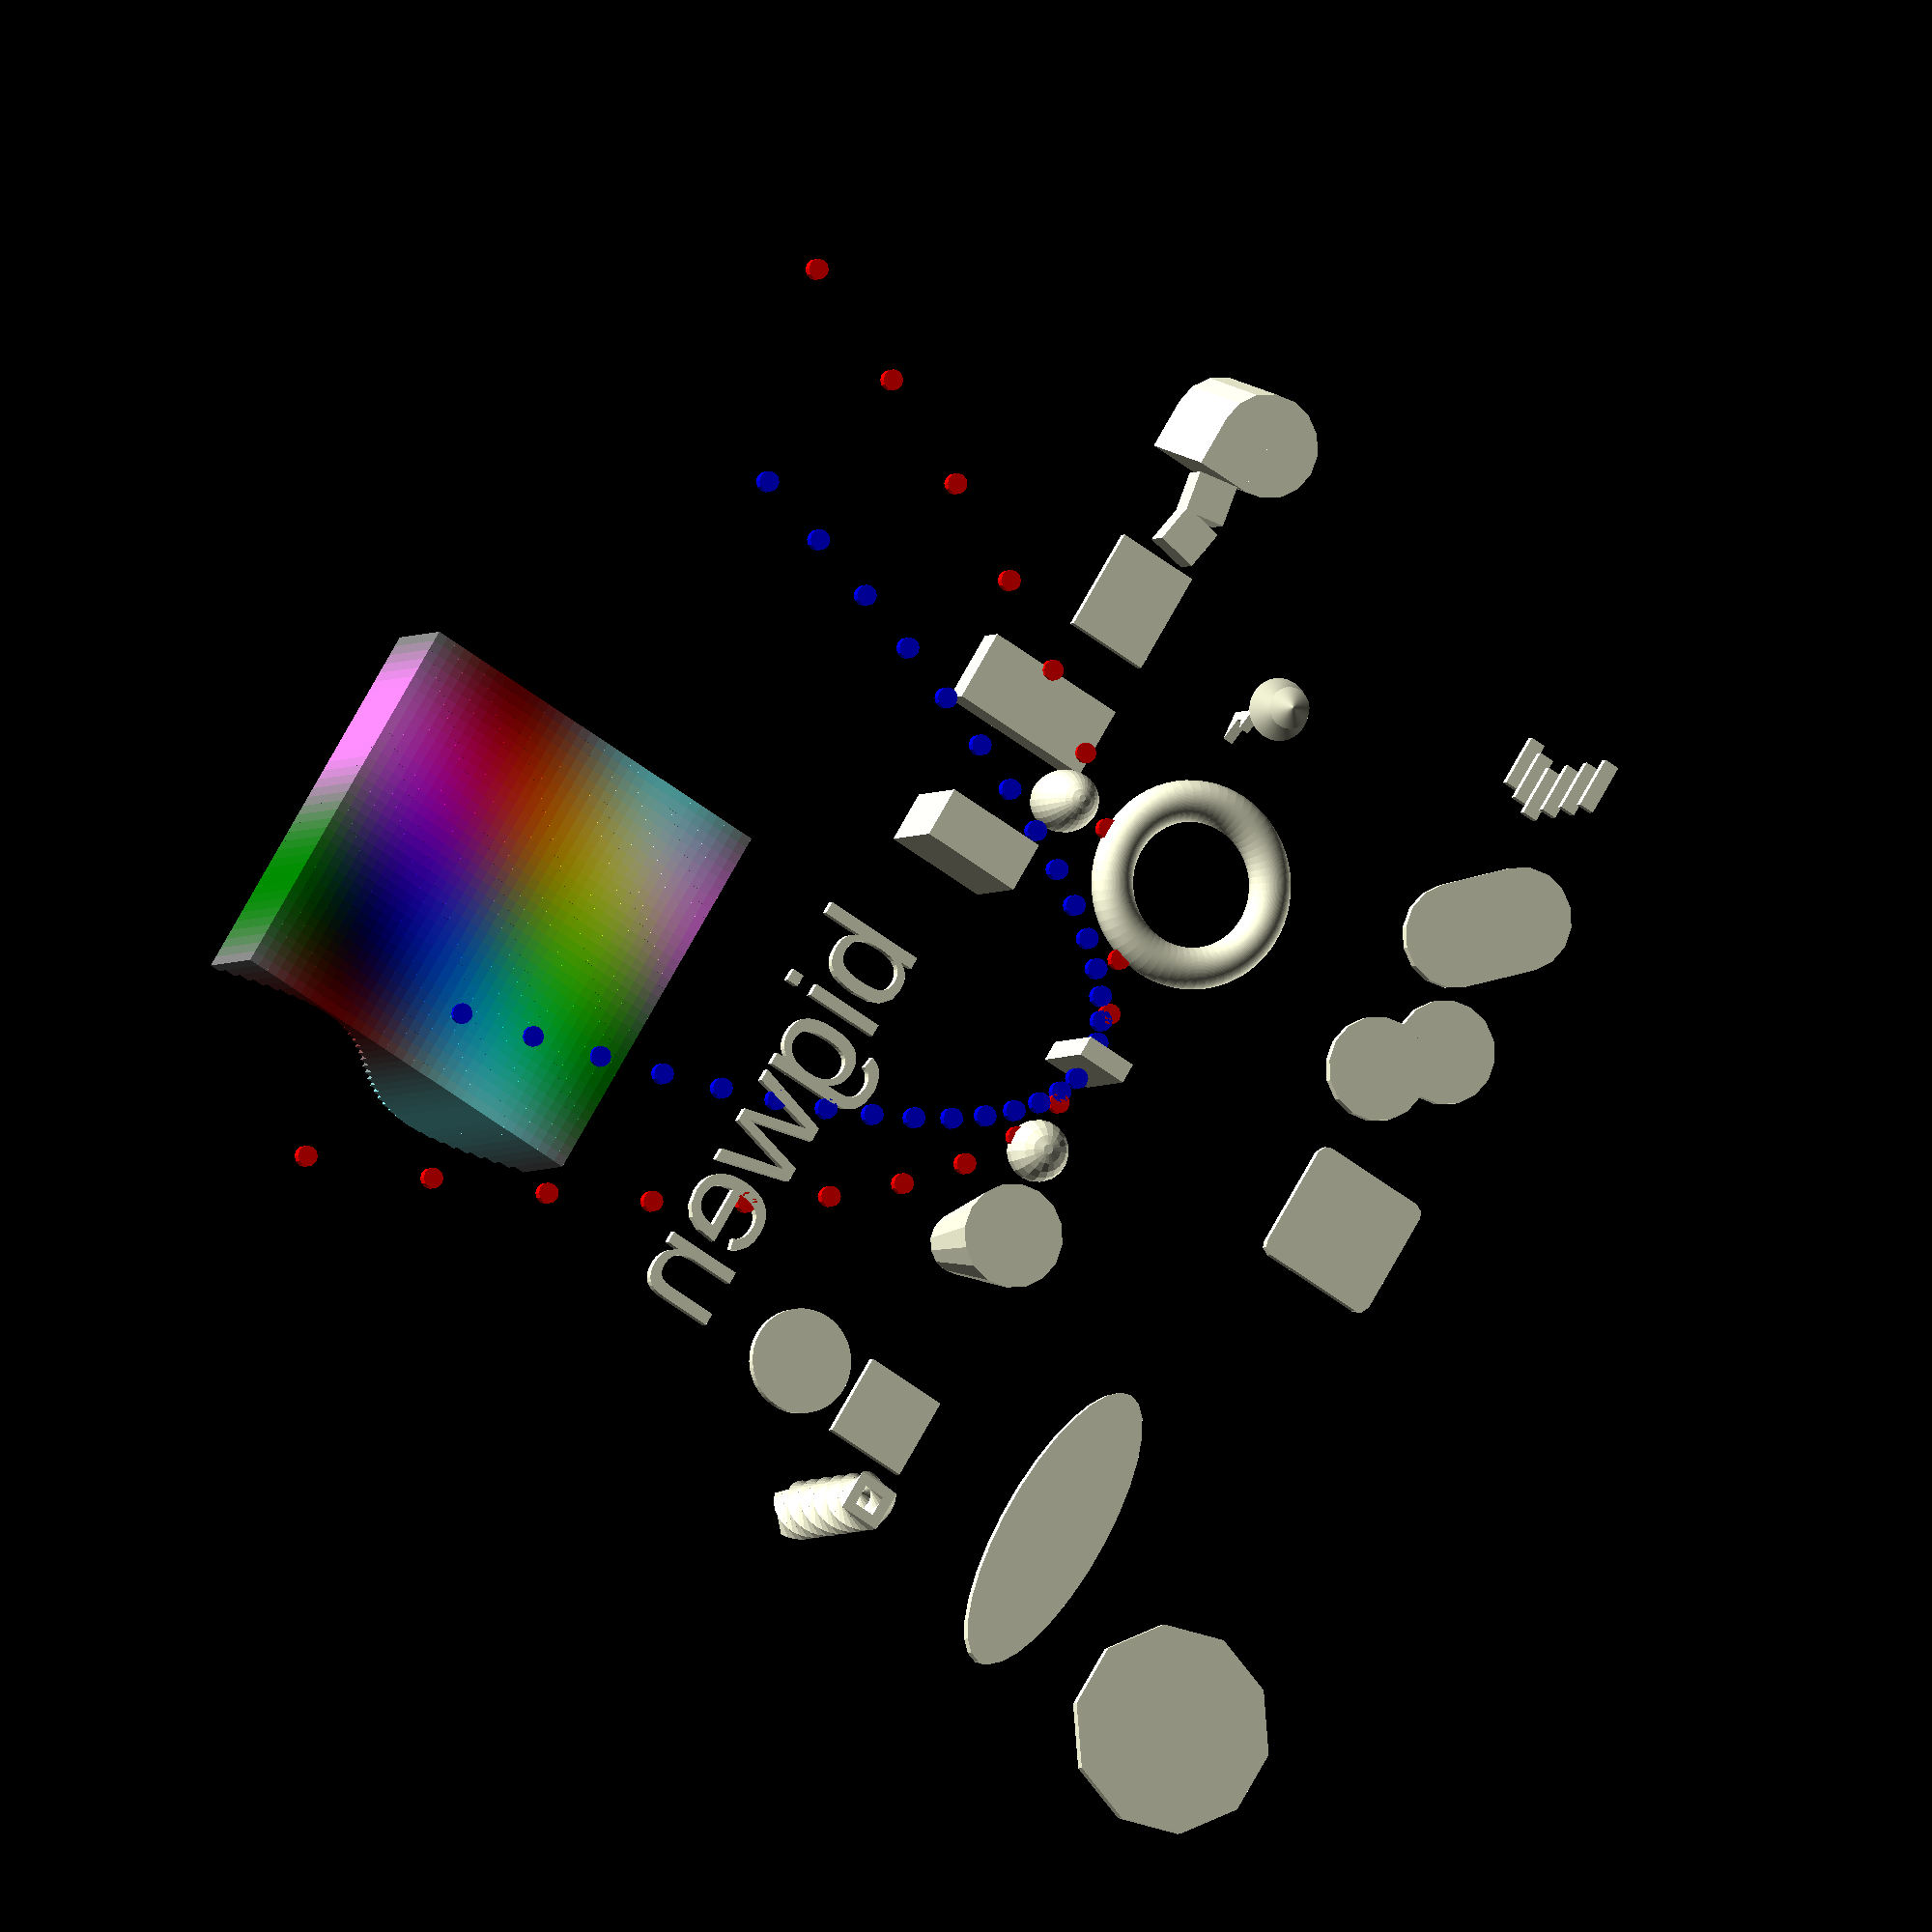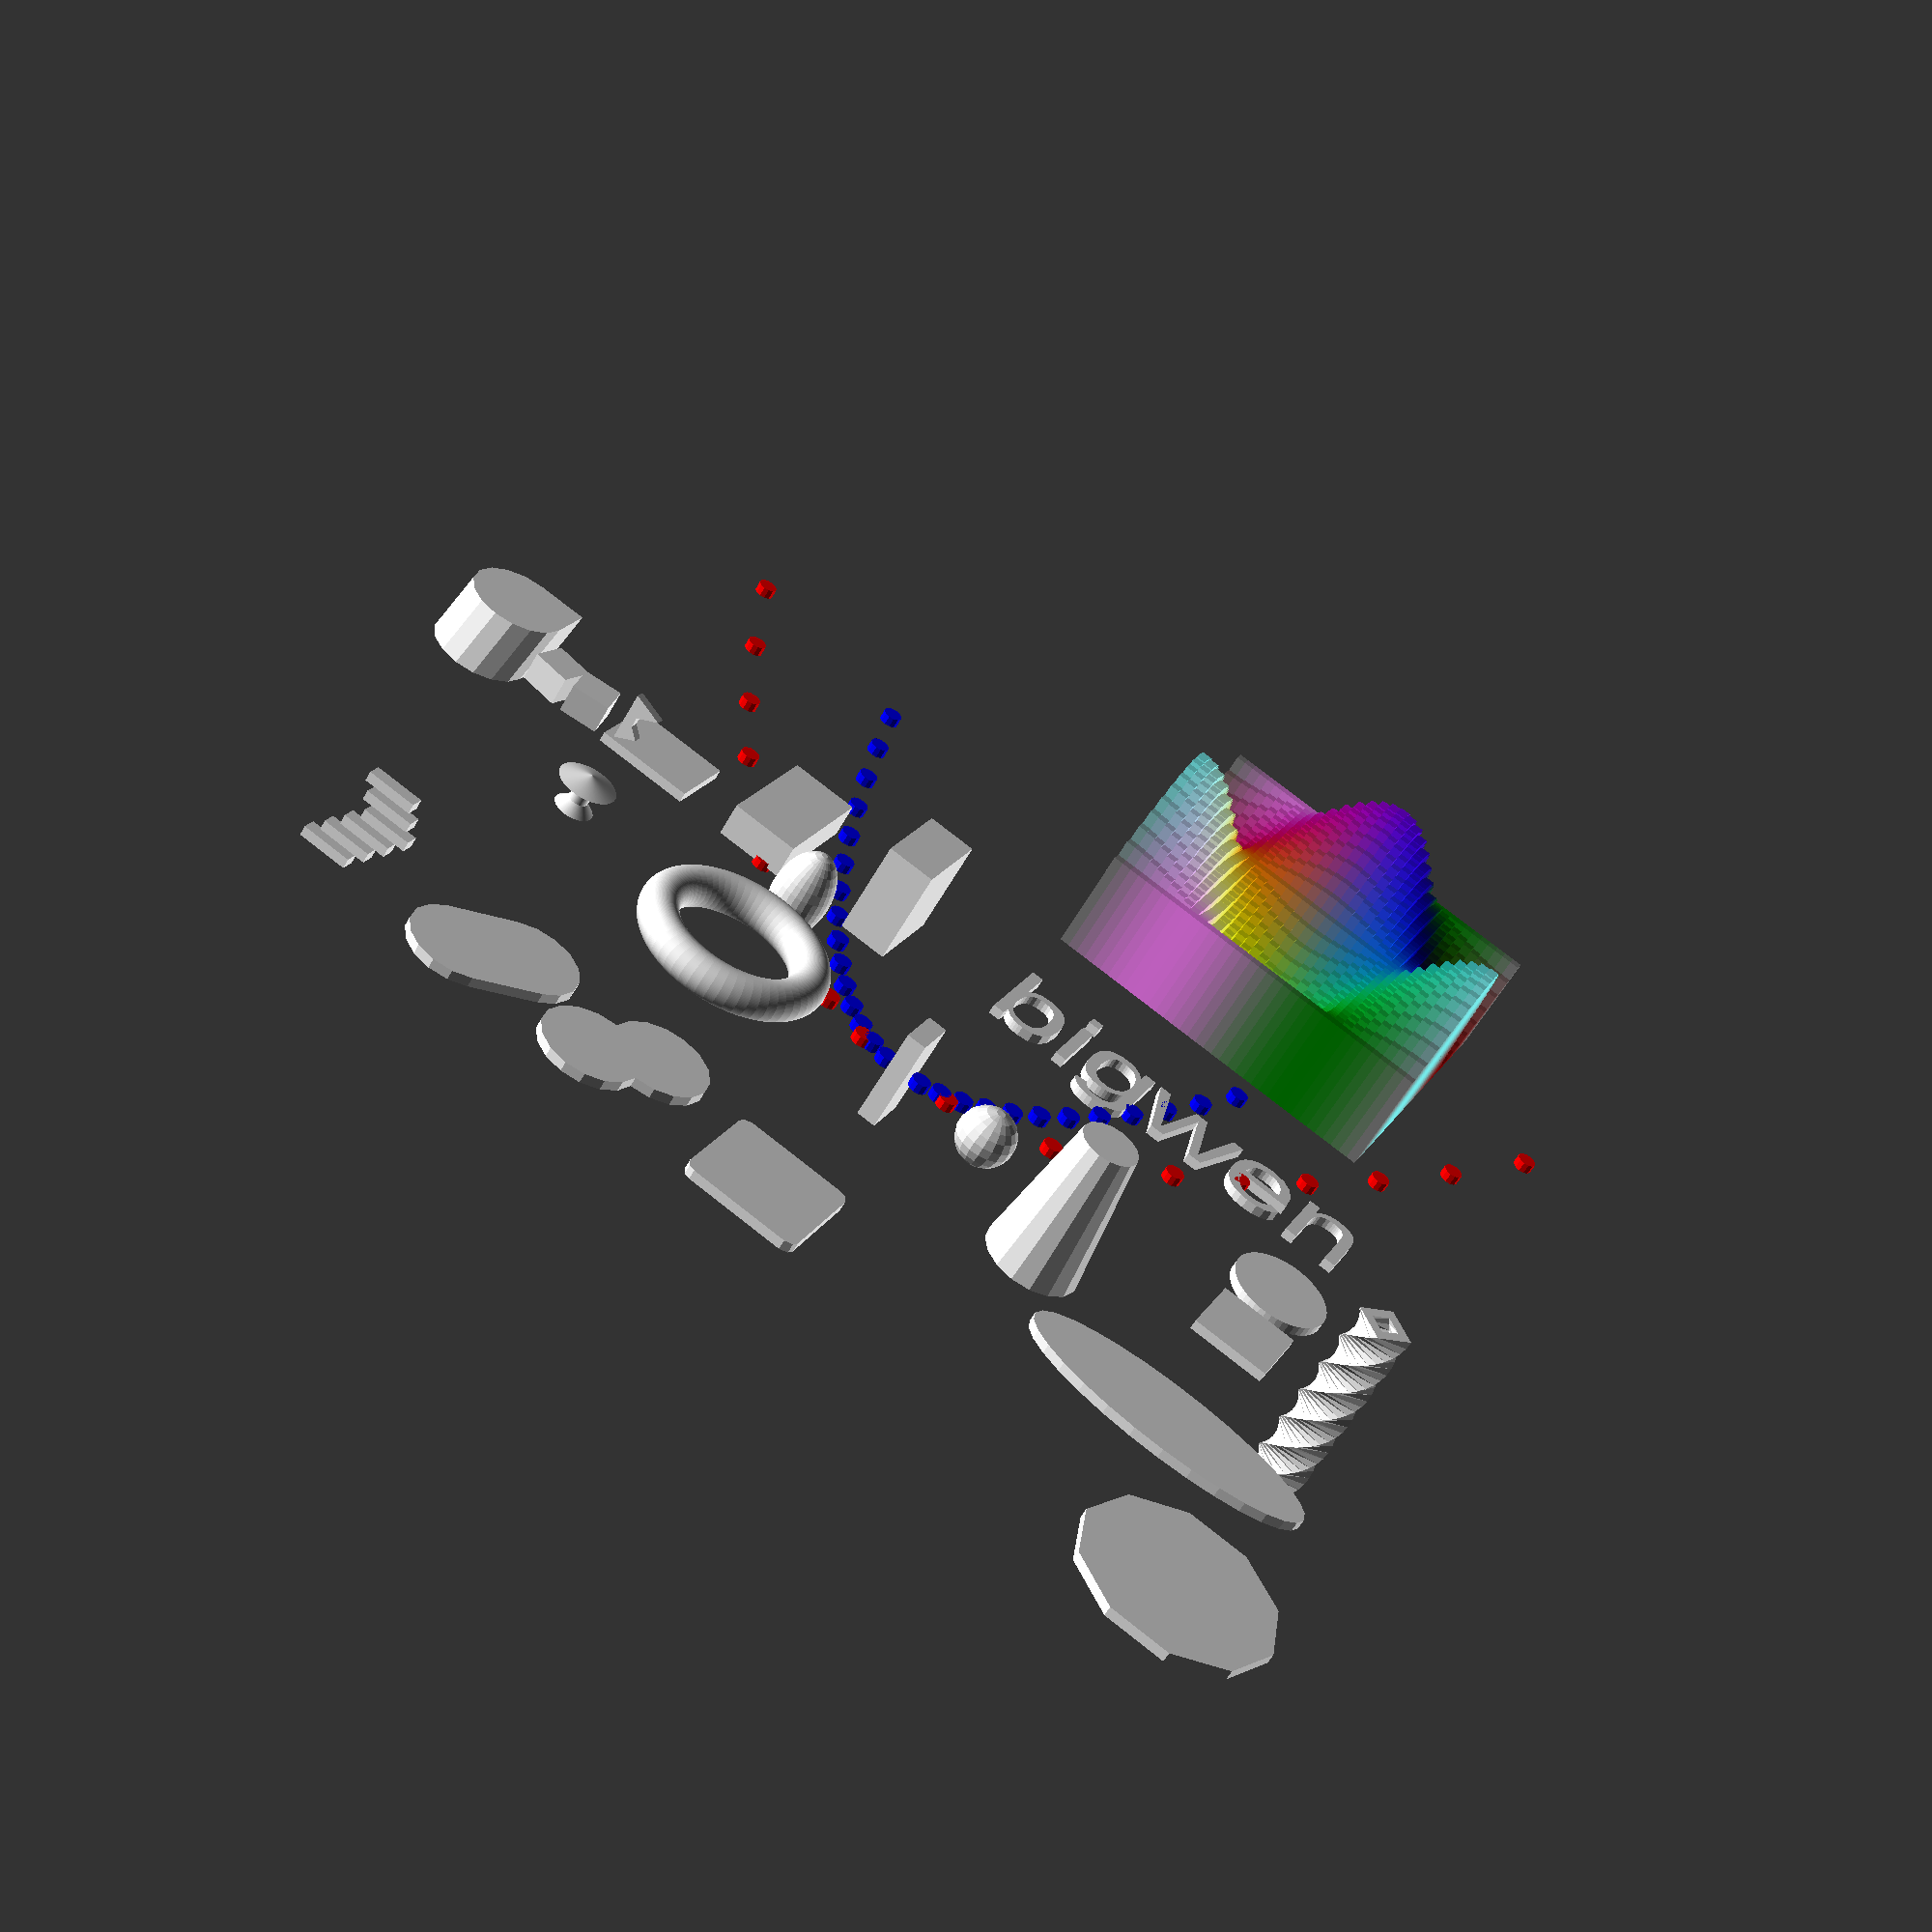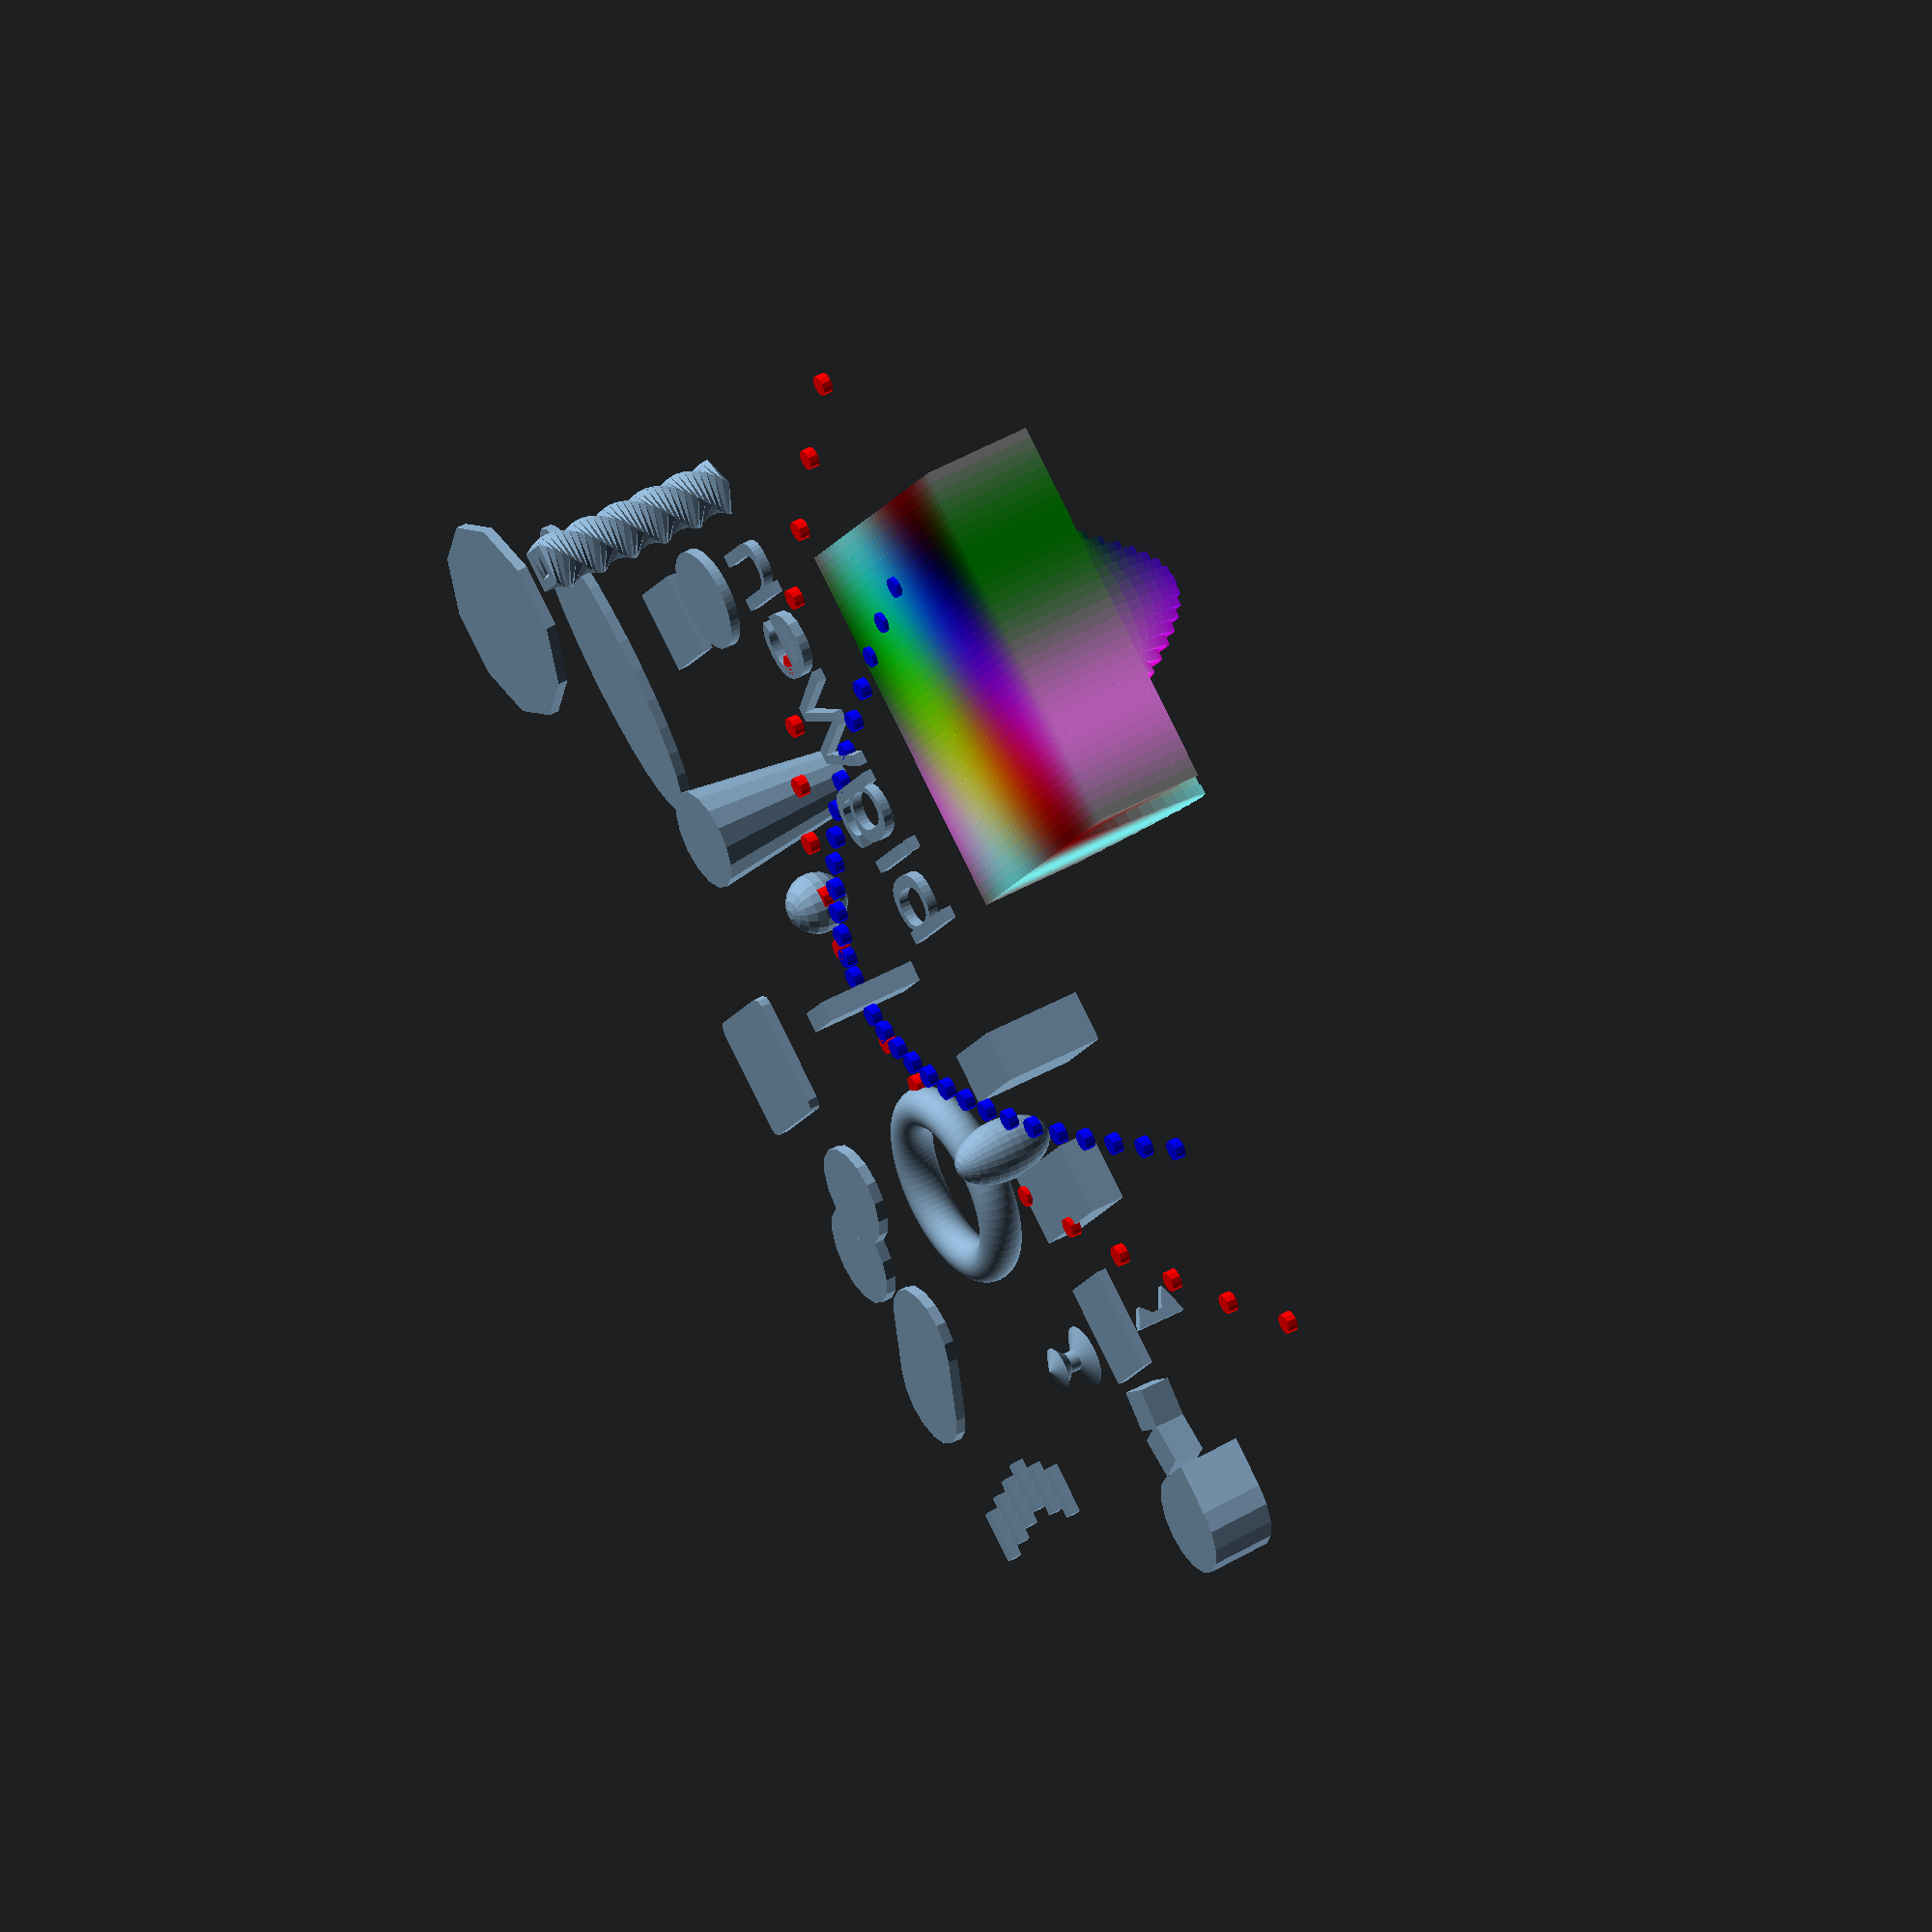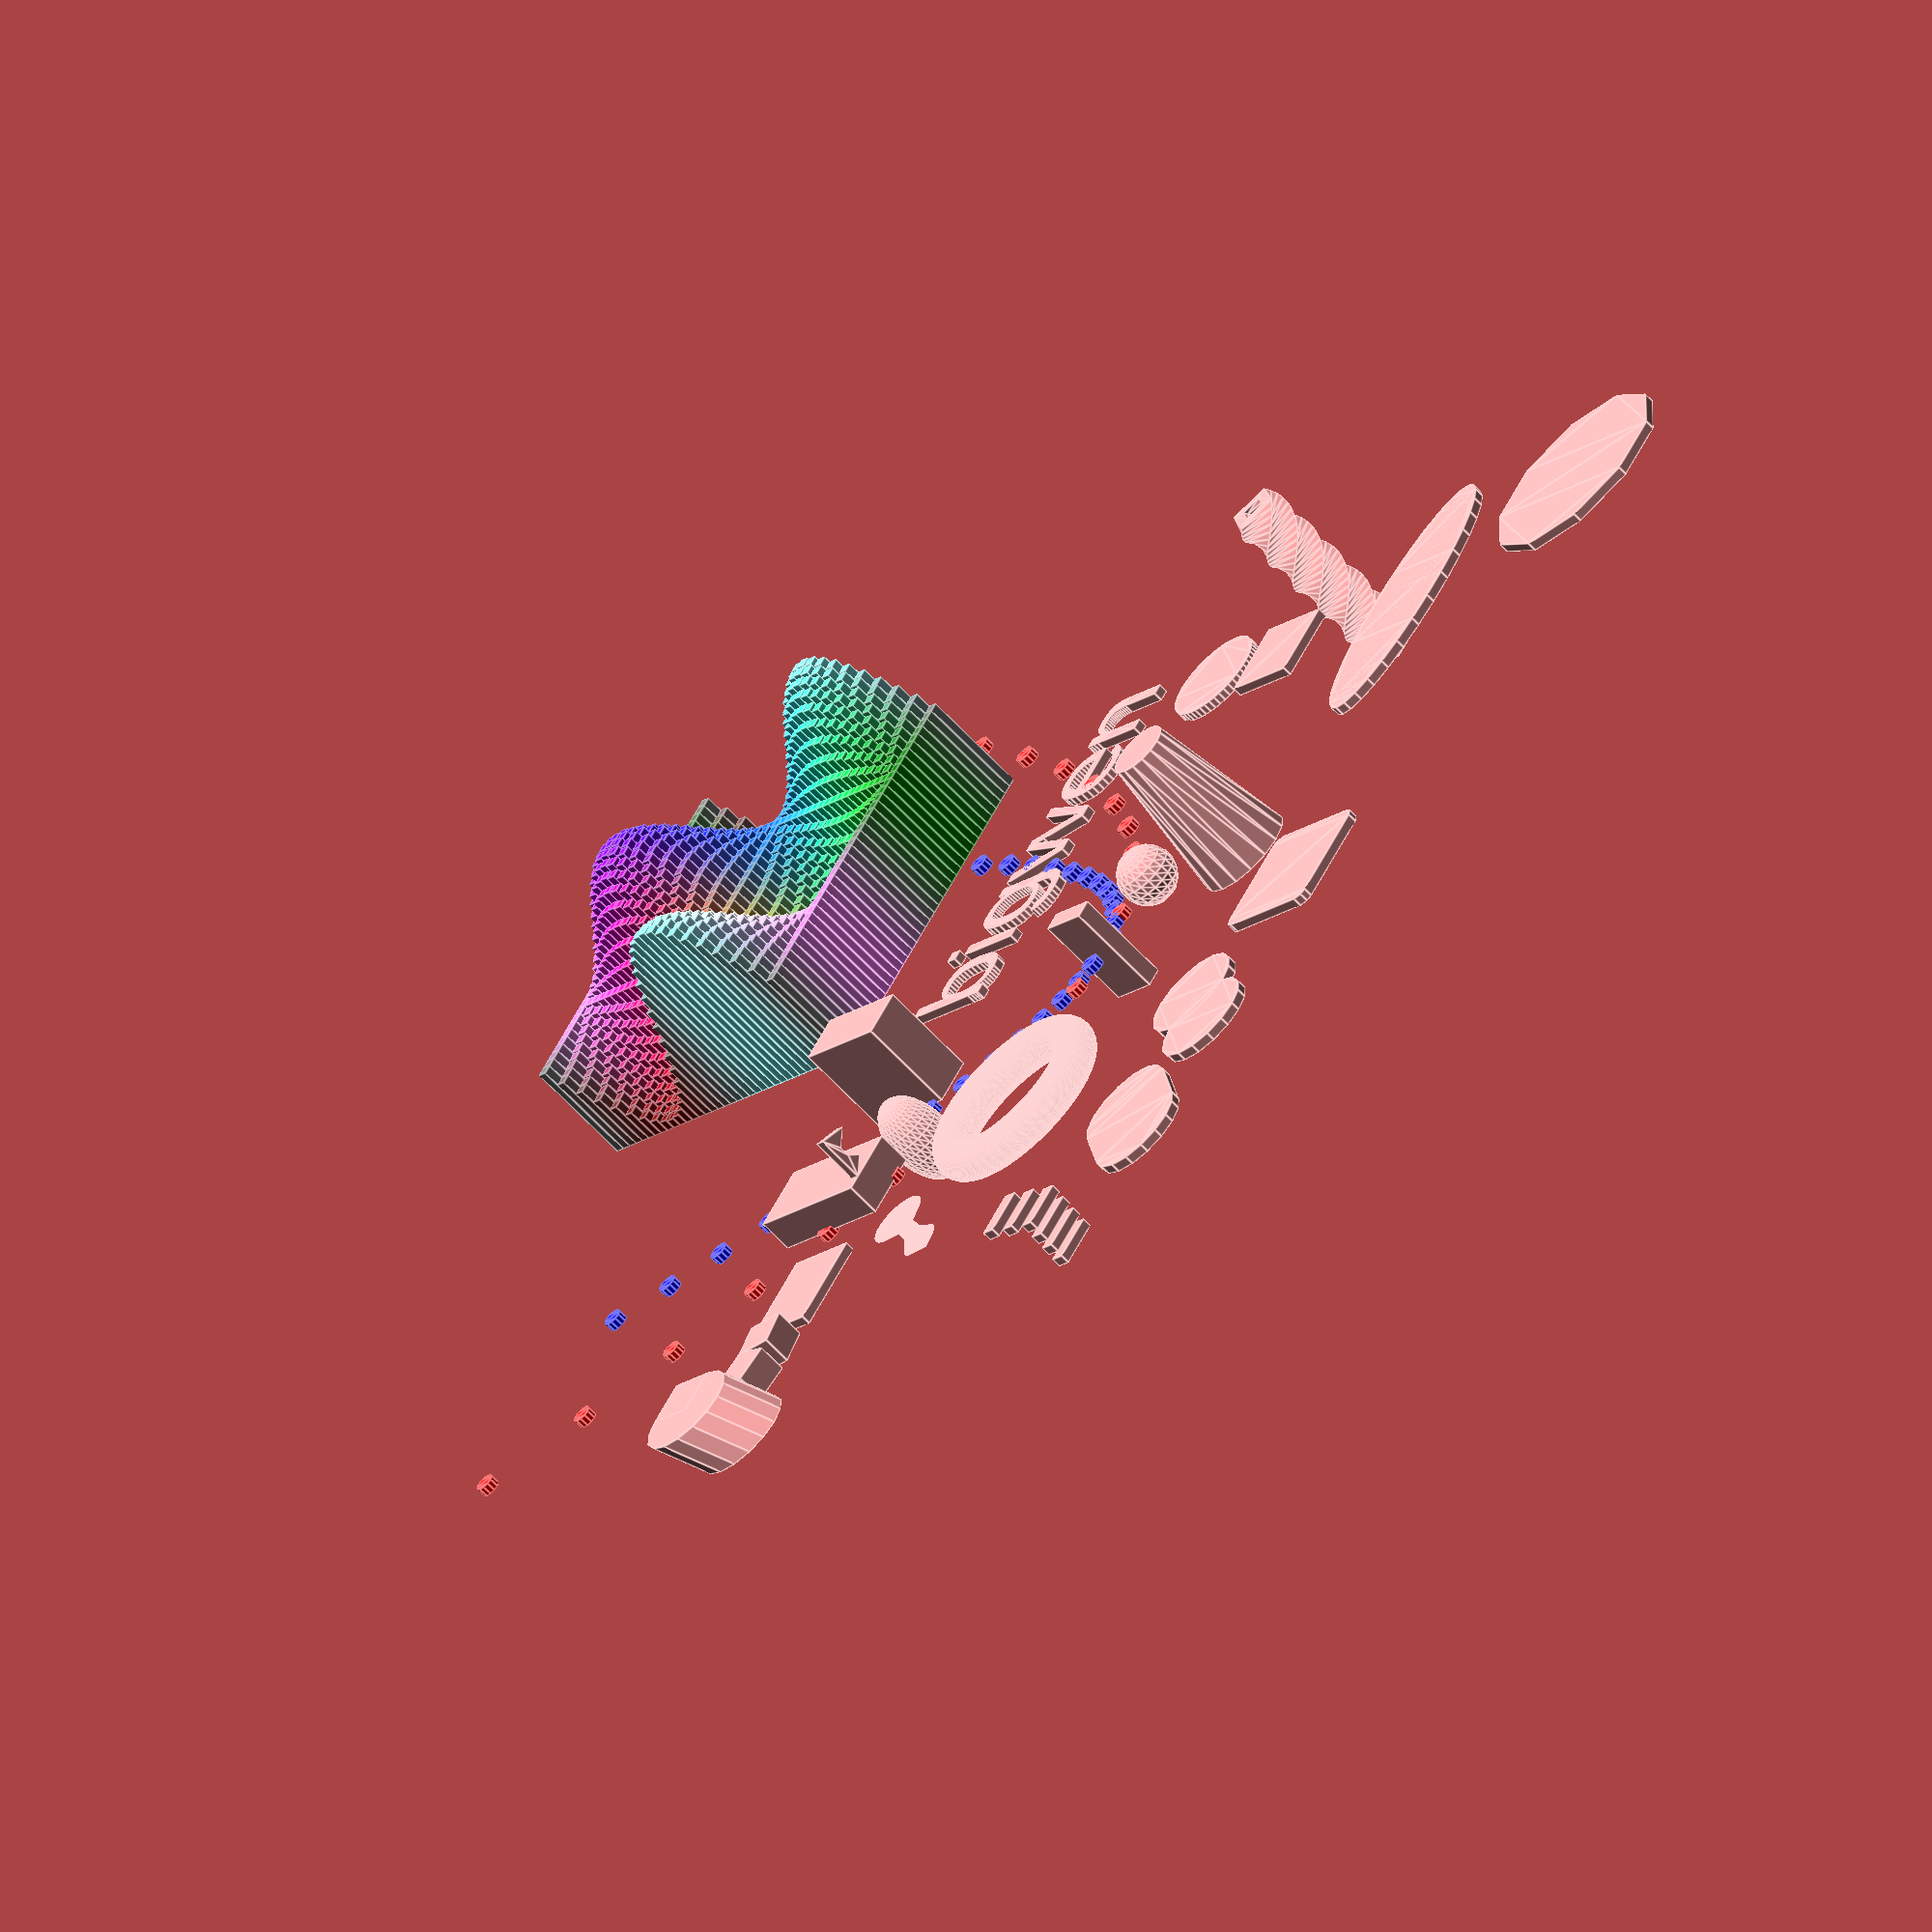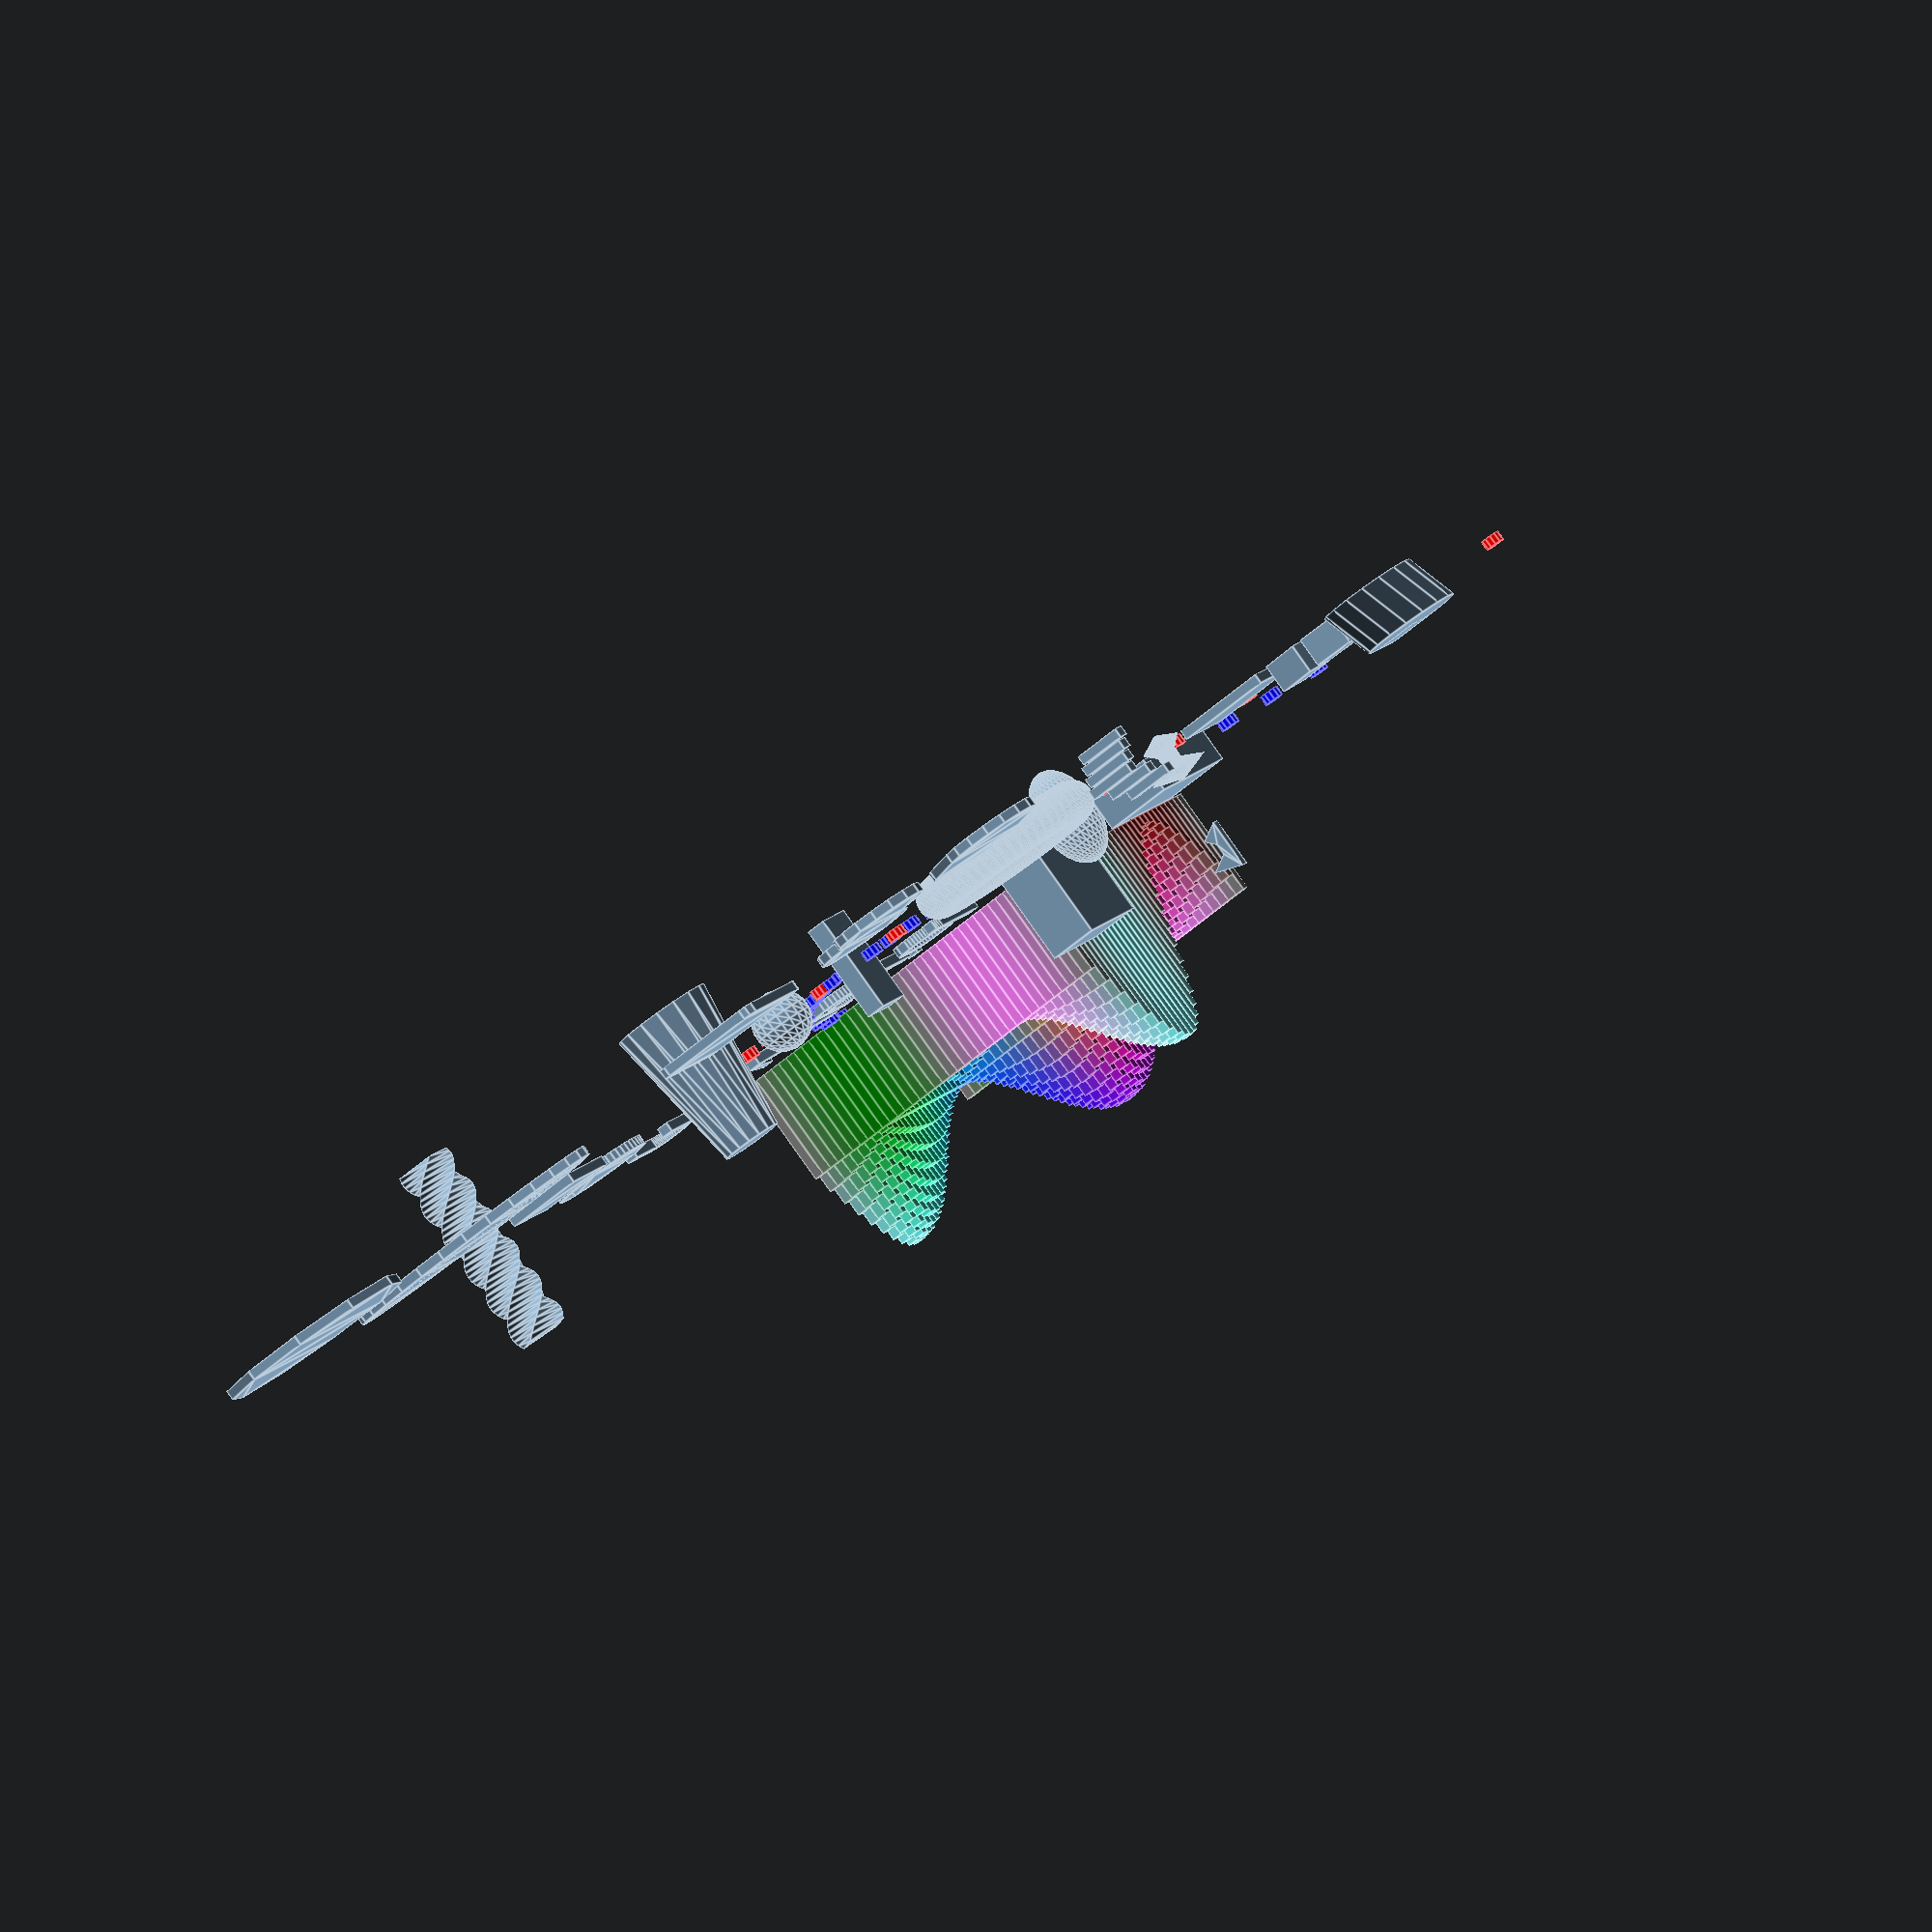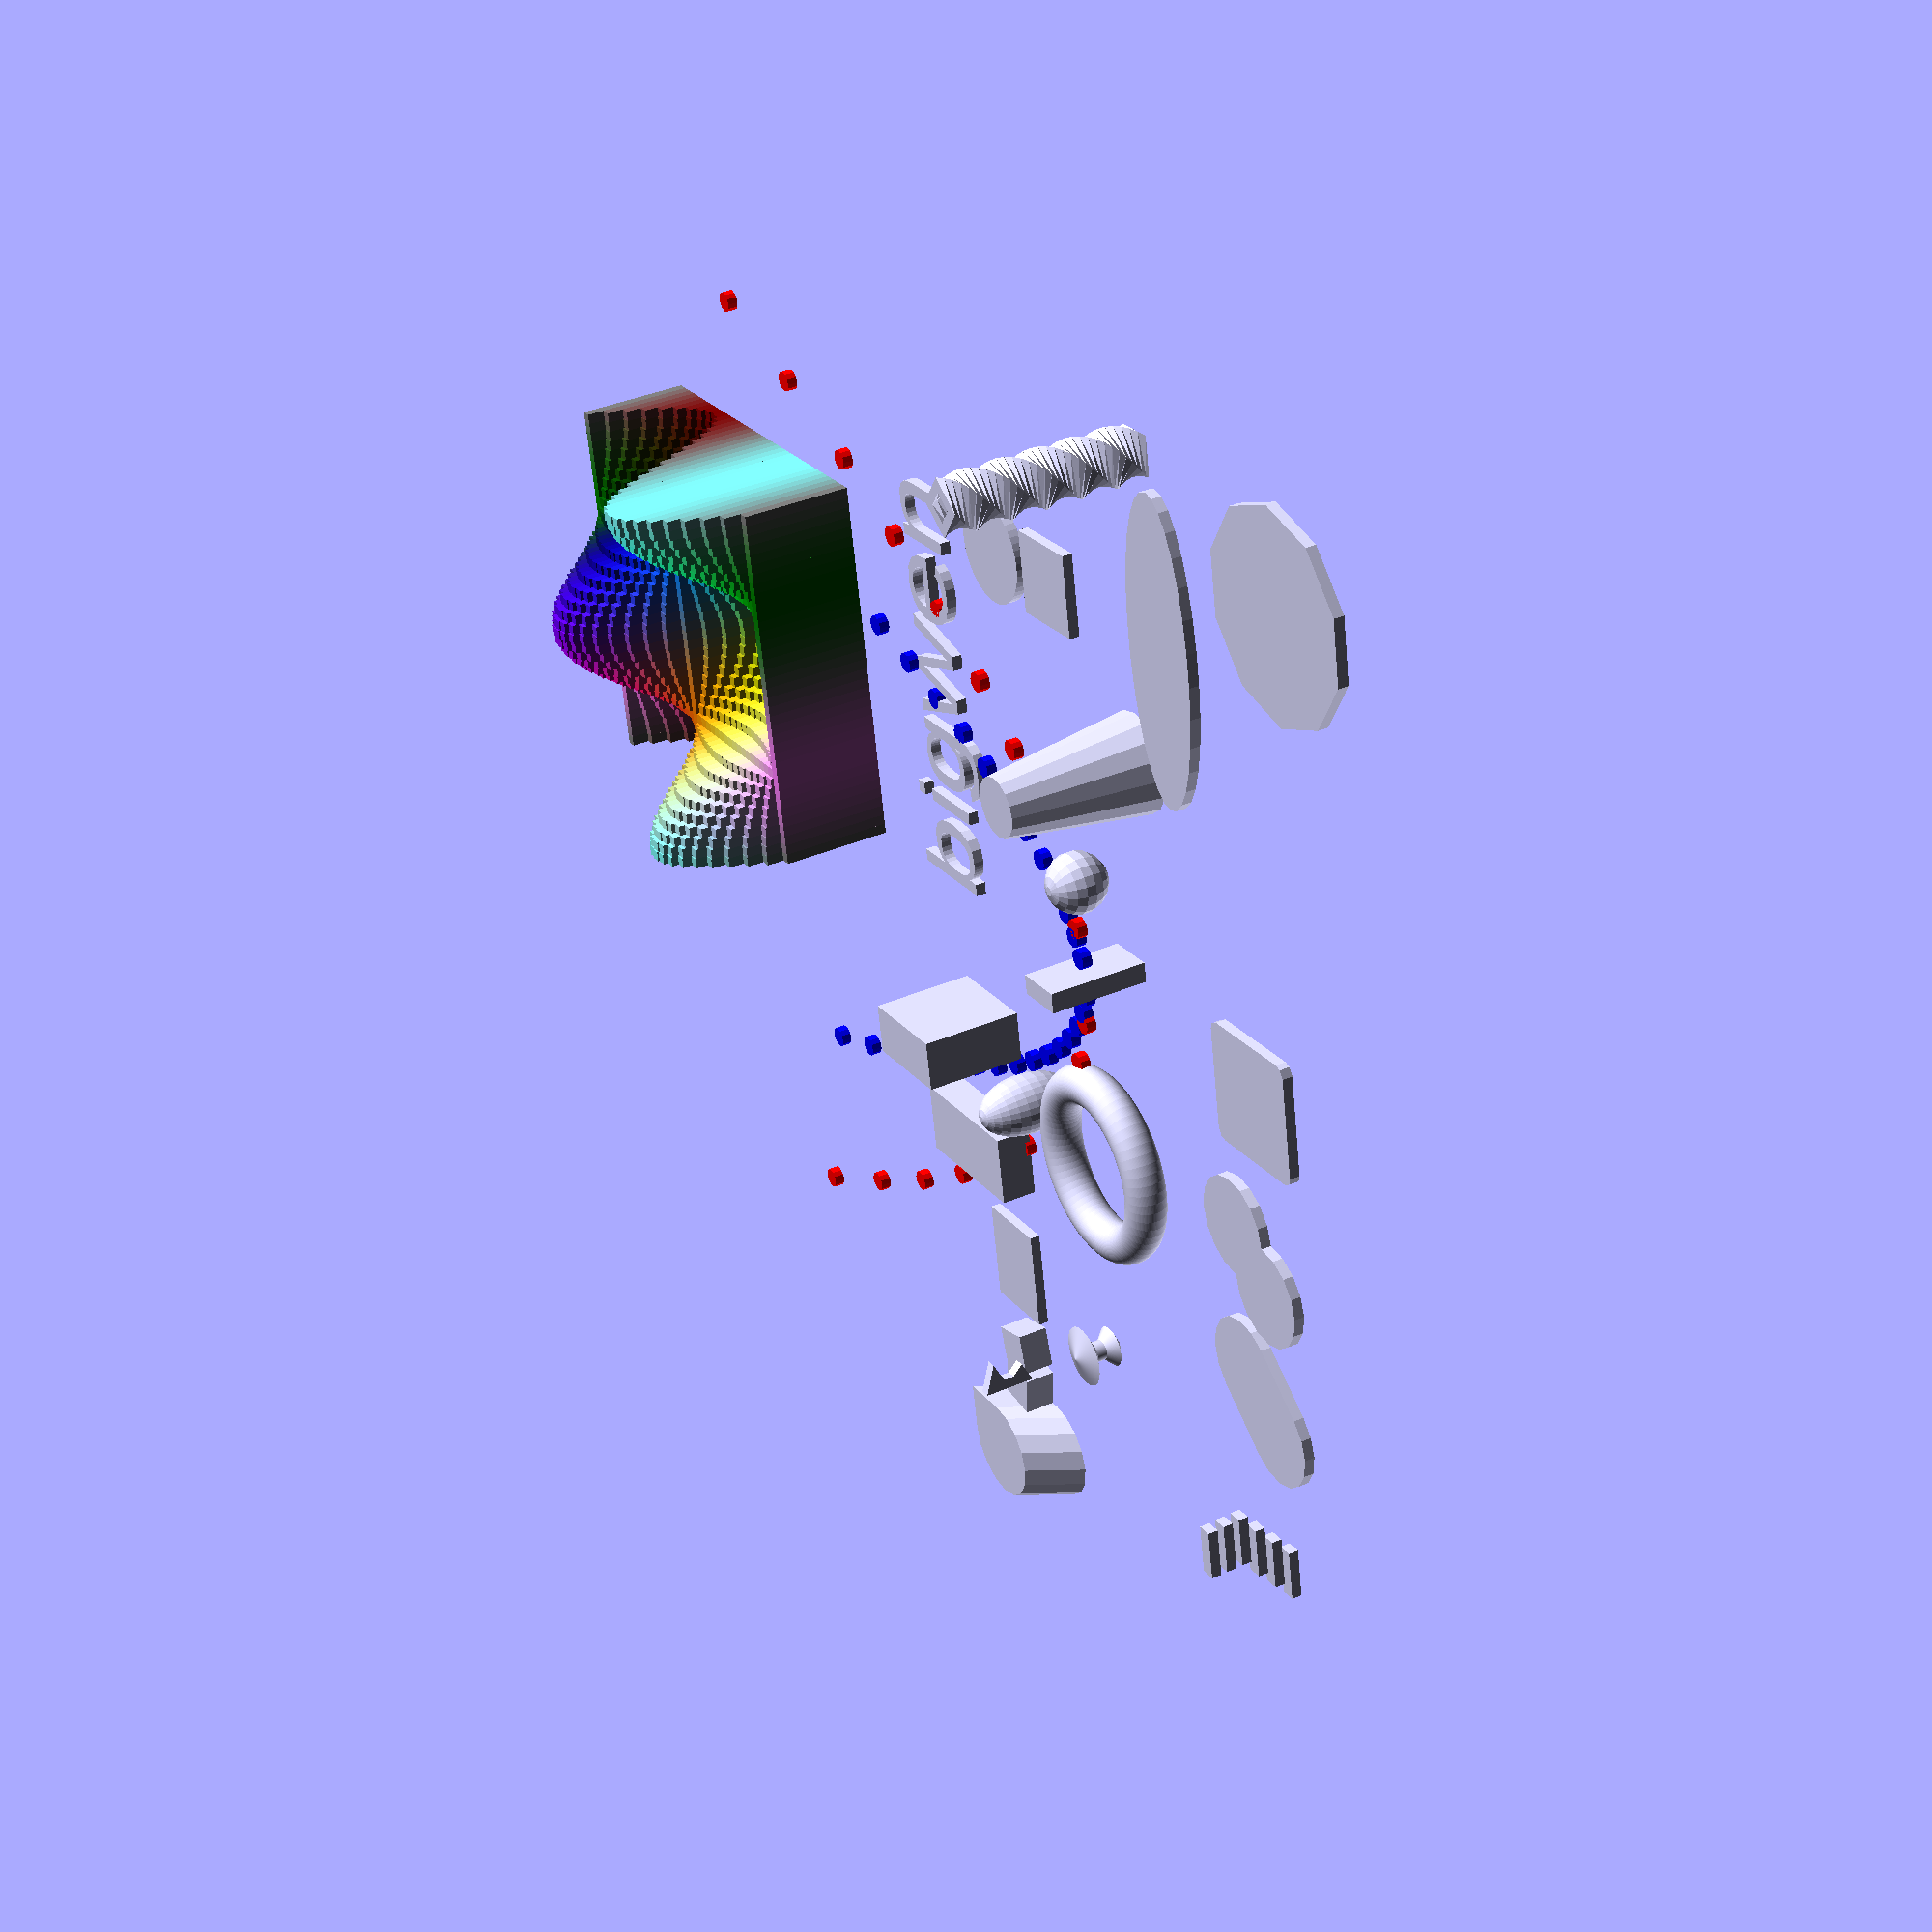
<openscad>
/**
文档
https://zh.m.wikibooks.org/wiki/OpenSCAD%E7%94%A8%E6%88%B7%E6%89%8B%E5%86%8C
*/
/** 
变换
*/

/**
translate	编辑
沿指定向量平移(移动)子元素
*/

/**
scale
利用指定的向量来缩放其子元素。参数名可以不写。
用例：
scale(v = [x, y, z]) { ... }
*/
translate([-15,15,0]) scale([0.5,1,1]) {
    cube(10);
}

/** 
resize	
根据指定的x、y、z修改子对象的尺寸。
resize()函数由CGAL来实现，就像render()这样的函数一样要处理整个几何体，因此就算是在预览模式下也要花上些时间来进行处理。

如果把'auto'参数设置为true，则resize函数将对参数值为0的维度进行自动缩放。
*/
// 将球体在x轴上的直径拓展至6，在y轴上的直径拓展至6，在z轴上的直径拓展至10。
translate([-20, 15,0]) resize([6,6,10]) {
    sphere(r=10);
}
// 将大小为1x2x0.5的长方体调整为7x14x3.5
translate([-30, 15,0])  resize([7,0,0], auto=true) {
    cube([1,2,0.5]);
}
// 将原长方体调整为10x8x1。请注意，其z维度保持不变。
translate([-45, 15,0]) resize([10,0,0], auto=[true,true,false]) {
    cube([5,4,1]);
}

/**
rotate	编辑
令子元素绕坐标轴或任意轴旋转'a'度。如果将参数按下列相同顺序指定，则可省略参数名。

rotate(a = deg_a, v = [x, y, z]) { ... }  

或
rotate(deg_a, [x, y, z]) { ... }
rotate(a = [deg_x, deg_y, deg_z]) { ... }
rotate([deg_x, deg_y, deg_z]) { ... }

这就意味着下列代码：

rotate(a=[ax,ay,az]) {...}
等价于（旋转顺序会影响最终旋转结果）：
rotate(a=[0,0,az]) rotate(a=[0,ay,0]) rotate(a=[ax,0,0]) {...}

可选参数'v'是一个向量，您可借此令对象绕任意轴进行旋转。
例如，为了让一个对象上下颠倒翻转过来，您可以令此对象绕'y'轴旋转180度。
rotate([0,180,0]) { ... }
在指定单个坐标轴时，通过设置参数'v'也能令对象绕坐标轴进行旋转。例如，以下代码是上述代码的等效实现，它令对象仅绕轴y进行旋转
rotate(a=180, v=[0,1,0]) { ... }

*/

/**
mirror	编辑
基于原点对平面上的子元素进行镜像操作。传入mirror()函数的参数为交于原点且用于镜像对象的平面上的法向量。

左侧为原始对象。请注意，镜像并非复制品。而是像rotate与scale函数那样，改变对象本身。
*/
translate([-50, 15, 0]) {
    rotate([0,0,10]) {
        cube([4,4,3]);
    }
    mirror([1,0,0]) translate([1,0,0]) rotate([0,0,10]) {
        cube([4,4,3]);
    }
}
/**
multmatrix	编辑
为所有子元素的几何体乘上指定的4x4变换矩阵。

用法: multmatrix(m = [...]) { ... }

以下为矩阵中前三行每一元素的内含解析：
[Scale X]	                [Scale X sheared along Y]	[Scale X sheared along Z]	[Translate X]
[Scale Y sheared along X]	[Scale Y]	                [Scale Y sheared along Z]	[Translate Y]
[Scale Z sheared along X]	[Scale Z sheared along Y]	[Scale Z]	                [Translate Z]

*/

translate([-60, 15, 0]) {
    M = [ [ 1  , 0  , 0  , 0   ],
      [ 0  , 1  , 0.7, 0   ],  // "0.7"为倾斜值；在这里，它令对象偏离y轴发生倾斜
      [ 0  , 0  , 1  , 0   ],
      [ 0  , 0  , 0  , 1   ] ] ;
    multmatrix(M) {  
        union() {
            cylinder(r=5,h=5,center=false);
            cube(size=[5,5,5],center=false);
        }
    }
}

/**
color
利用指定的RGB颜色 + alpha值来显示子元素。此函数仅用于F5预览，因为CGAL 与 STL (F6)当前还不支持上色。如果未指定alpha值，其默认值为1.0(不透明)。
函数签名:
color( c = [r, g, b, a] ) { ... }
color( c = [r, g, b], alpha = 1.0 ) { ... }
color( "#hexvalue" ) { ... }
color( "colorname", 1.0 ) { ... }
*/
//这里给出一个绘制多色波浪对象的代码片段
translate([0, 40, 0]) {
    for(i=[0:36]) {
        for(j=[0:36]) {
          color( [0.5+sin(10*i)/2, 0.5+sin(10*j)/2, 0.5+sin(10*(i+j))/2] )
          translate( [i, j, 0] )
          cube( size = [1, 1, 11+10*cos(10*i)*sin(10*j)] );
        }
     }
 }
 
 /**
 offset	编辑
 offset函数根据指定的值令2D轮廓外向或内向移动。
 
 参数
    r 
    双精度浮点数（double）。偏移多边形的值。此值为负时，令多边形进行内向偏移。参数r指定的是用于生成圆角的半径.
    delta
    则采用直边。
 
    chamfer
    布尔值（boolean）。 （默认值为false） 在使用delta参数时，此标志定义了是（以直线进行切割）否（扩展至边的交点）应当对边进行倒角。
 */
 translate([0, -30, 0]) {
    offset(rands = 1, chamfer = false, $fs = 1, $fa = 1) {
      square(10, center = true);
     }
 }
 
 /**
    hull
    显示子节点的凸包（convex hull）。
    2d有效
 */
 translate([-20, -30, 0]) {
     circle(5);
     translate([5,5,0]) circle(5);
     //linear_extrude(3, $fs = 1, $fa = 1) 
     hull() translate([-15, 0, 0]) {
        circle(5);
        translate([5,5,0]) circle(5);
    }
}


/**
布尔操作概述

union	编辑
创建所有子节点的并集。即，所有子节点之和(逻辑或).
可用于2D对象或3D对象, 但不能两者混用。

difference
从第一个子节点集中减去第二个（以及指定的其他）子节点集(逻辑与非).
可用于2D对象或3D对象, 但不能两者混用。

intersection
创建所有子节点的交集。这将保留集合间的重合部分(逻辑与).
只有所有子对象共用或共享的部分才会被保留下来。
可用于2D对象或3D对象, 但不能两者混用。

2d
 union()       {square(10);circle(10);} // 正方形 或   圆形
 difference()  {square(10);circle(10);} // 正方形 与非 圆形
 difference()  {circle(10);square(10);} // 圆形   与非 正方形
 intersection(){square(10);circle(10);} // 正方形 与   圆形
3d
 union()       {cube(12, center=true); sphere(8);} // 立方体 或   球体
 difference()  {cube(12, center=true); sphere(8);} // 立方体 与非 球体
 difference()  {sphere(8); cube(12, center=true);} // 球体   与非 立方体
 intersection(){cube(12, center=true); sphere(8);} // 立方体 与   球体
*/

/**
控制语句

for循环	
计算出范围或向量中的每一个值，并对其执行其后的动作（action）。

 for(variable = [start : increment : end])
 for(variable = [start : end])
 for(variable = [vector])
 
参数

针对范围 [ start : <increment : > end ] (参见range部分)
请注意: 对于范围而言，其中的值用冒号分隔，而非如向量那样用逗号。
start - 初始值
increment 或称 step（步长） - 每次循环都要为start加上此值（start = start + increment）作为比较值，该参数为可选项, 默认值 = 1
end - 当本次循环计算后的比较值大于此值时，停止循环

intersection_for
循环并取交集
Iterate over the values in a range or vector and create the intersection of objects created by each pass.

Besides creating separate instances for each pass, the standard for() also groups all these instances creating an implicit union. intersection_for() is a work around because the implicit union prevents getting the expected results using a combination of the standard for() and intersection() statements.

intersection_for() uses the same parameters, and works the same as a For Loop, other than eliminating the implicit union.

示例1 - loop over a range:
intersection_for(n = [1 : 6])
{
    rotate([0, 0, n * 60])
    {
        translate([5,0,0])
        sphere(r=12);
    }
}


if语句
执行一个测试，用于确定其子域中的动作是否该执行。

if (test) scope1
if (test){scope1}
if (test) scope1  else  scope2
if (test){scope1} else {scope2}


let语句	编辑
[请注意: 需要使用版本 2019.05]

针对一颗子树为变量设置新值。 The parameters are evaluated sequentially and may depend on each other (as opposed to the deprecated assign() statement).

for (i = [10:50])
{
    let (angle = i*360/20, r= i*2, distance = r*5)
    {
        rotate(angle, [1, 0, 0])
        translate([0, distance, 0])
        sphere(r = r);
    }
}
*/
translate([-50, -30, 0]) {
    //示例2 - 对元素为向量的向量进行迭代(平移操作)
    for(i = [ [ 0,  0,  0],
              [1.0, 1.2, 1.0],
              [2.0, 2.4, 2.0],
              [3.0, 3.6, 3.0],
              [2.0, 4.8, 4.0],
              [1.0, 6.0, 5.0] ])
    {
       translate(i)
       cube([5, 1.5, 1.0], center = true);
    }
}

/**
向量数运算符	
向量运算符
向量运算符取两个向量作为操作数来计算出一个新向量。

+	两个向量中对应元素相加
-	两个向量中对应元素相减
"-"也可用作前置运算符，令向量中的每个元素逐一取反。

示例
L1 = [1, [2, [3, "a"] ] ];
L2 = [1, [2, 3] ];
echo(L1+L1); // ECHO: [2, [4, [6, undef]]]
echo(L1+L2); // ECHO: [2, [4, undef]]

向量点积运算符
如果参与乘法运算的两个操作数都为简单向量，则根据点积的线性代数规则，计算结果为一个数。 c = u*v;的计算过程为{\displaystyle c=\sum u_{i}v_{i}}{\displaystyle c=\sum u_{i}v_{i}}。如果操作数的大小不匹配，则计算结果为undef。

矩阵乘法
如果参与乘法运算的两个操作数中存在矩阵，则根据矩阵乘积的线性代数规则，计算结果为一个简单向量或一个矩阵。在接下来的讨论中，我们设 A, B, C...为矩阵，u, v, w...为向量。下标i, j表示元素的索引。

对于规模为n × m的矩阵A与规模为m × p的矩阵B而言，二者之积C = A*B;为一个n × p矩阵，其中的元素依次为 {\displaystyle C_{ij}=\sum _{k=0}^{m-1}A_{ik}B_{kj}}{\displaystyle C_{ij}=\sum _{k=0}^{m-1}A_{ik}B_{kj}}。

而C = B*A;的结果为undef，除非n = p。

对于规模为n × m的矩阵A与规模为m的向量v而言，二者之积u = A*v;为一个规模为n的向量，其中的元素依次为 {\displaystyle u_{i}=\sum _{k=0}^{m-1}A_{ik}v_{k}}{\displaystyle u_{i}=\sum _{k=0}^{m-1}A_{ik}v_{k}}。

在线性代数中，此为矩阵与列向量的乘积.

对于规模为n的向量v与规模为n × m的矩阵A而言，二者之积u = v*A;为一个规模为m的向量，其中的元素以此为

{\displaystyle u_{j}=\sum _{k=0}^{n-1}v_{k}A_{kj}}{\displaystyle u_{j}=\sum _{k=0}^{n-1}v_{k}A_{kj}}.

在线性代数中，此为行向量与矩阵的乘积。

矩阵的乘法运算并不满足交换律，即：{\displaystyle AB\neq BA}{\displaystyle AB\neq BA}, {\displaystyle Av\neq vA}{\displaystyle Av\neq vA}。

数学函数
三角函数 (cos sin tan acos asin atan atan2)
其他数学函数 (abs ceil concat cross exp floor ln len let log lookup max min norm pow rands round sign sqrt)


str
将所有参数都转换为字符串并合而为一。


chr
[请注意: 需要使用版本 2015.03]

将数值们转换为对应编码，并合并为一个字符串。OpenSCAD采用Unicode码, 因此会将数值解释为Unicode码位(code point)。若数值超出有效码位的范围，则生成一个空字符串。
chr(数值)
如果数值的码位有效，则将仅有的一个码位转换至长度为1的字符串（字节数取决于UTF-8编码）。
chr(向量)
将向量参数中的所有码位转换为一个字符串。
chr(范围)
将范围参数生成的所有码位转换为一个字符串。


ord(字符串)
[请注意: 需要使用版本 2019.05]
将一个字符转换为对应Unicode码位的数值。如果参数并非字符串，则ord()将返回undef。
*/


/**


$fa, $fs 与 $fn
特殊变量$fa, $fs 与 $fn控制着用于生成弧的细分平面数量：

$fa为片段的最小角度。即使是一个再巨大的圆形，也不能通过此值而将其划分为多于360个片段。此特殊变量的默认值为12 (即，整个圆形分为30个片段)。其最小值为0.01。若企图将其设置为小于0.01的值，会产生一个警告。

$fs为片段的最小尺寸。Because of this variable very small circles have a smaller number of fragments than specified using $fa. 此特殊变量的默认值为2。其最小值为0.01。若企图将其设置为小于0.01的值，会产生一个警告。

$fn通常为0。当此变量大于0时，则忽略另外两个变量（$fa, $fs），且以此值作为片段数量来渲染整个圆形。其默认值为0。


$t
$t变量用于制作动画。如果您通过设置view->animate开启动画，并指定"FPS（帧率）"以及"Steps（步长）"，"Time"字段显示的就是$t的当前值。掌握了这些信息，便能令您的设计以动画效果展示出来。



$vpr, $vpt 与 $vpd
这三个特殊变量包含当前渲染时的视口旋转、视口平移与摄像机距离三种信息。移动视口并不会影响它们的值（wconly:??）。在展示动画期间会在每帧都更新它们的值。
$vpr表示旋转
$vpt表示平移(即此值不受旋转或缩放操作影响)
$vpd表示摄像机距离 [请注意: 需要使用版本 2015.03]
示例
cube([10, 10, $vpr[0] / 10]);



$preview
[请注意: 需要使用版本 2019.05]

当处于OpenCSG预览模式(F5)下，$preview为true。在处于渲染模式(F6)下，$preview为false。


echo语句
此函数会在编译窗口（又名控制台）中打印特定内容。有助于调试代码。

search	编辑
The search() function is a general-purpose function to find one or more (or all) occurrences of a value or list of values in a vector, string or more complex list-of-list construct.

查找函数的用法	编辑
search( match_value , string_or_vector [, num_returns_per_match [, index_col_num ] ] );

*/


/**
surface	编辑
Surface reads Heightmap information from text or image files.

参数

file
String. The path to the file containing the heightmap data.
center
Boolean. This determines the positioning of the generated object. If true, object is centered in X- and Y-axis. Otherwise, the object is placed in the positive quadrant. Defaults to false.
invert
Boolean. Inverts how the color values of imported images are translated into height values. This has no effect when importing text data files. Defaults to false. [请注意: 需要使用版本 2015.03]
convexity
Integer. The convexity parameter specifies the maximum number of front sides (back sides) a ray intersecting the object might penetrate. This parameter is only needed for correctly displaying the object in OpenCSG preview mode and has no effect on the final rendering.

scale([1, 1, 0.1]) {
  surface(file = "smiley.png", center = true, invert = true);
}

*/
translate([-100, 100, 0]) {
    surface(file = "BRGY-Grey.png", center = true, invert = true);
}


/**
函数与模块
OpenSCAD提供了:
返回数值的函数。
执行特定动作却不返回数值的模块。

函数的定义
function name ( parameters ) = value ;

name
    您为此函数起的名称。直观的函数名会在后面帮您的大忙。
parameters 0个或多个参数。可以为参数们赋予默认值，要使用默认值就要在调用函数时不填写参数。参数名仅用于本函数的作用域内，不会与外部的同名变量冲突。
value
    一个计算值的表达式。此项可以为一个向量。
// 示例1

function func0() = 5;
function func1(x=3) = 2*x+1;
function func2() = [1,2,3,4];
function func3(y=7) = (y==7) ? 5 : 2 ;
function func4(p0,p1,p2,p3) = [p0,p1,p2,p3];


模块	编辑
模块可用于定义对象、运算符，或使用children()。 模块一旦定义，就可以将其临时添加至语言特性中。

模块的定义
module name ( parameters ) { actions }
name
您为模块起的名字。试着起有意义的模块名吧~
parameters
0或多个参数。Parameters may be assigned default values, to use in case they are omitted in the call. Parameter names are local and do not conflict with external variables of the same name.
actions
Nearly any statement valid outside a module can be included within a module. This includes the definition of functions and other modules. Such functions and modules can only be called from within the enclosing module.
Variables can be assigned, but their scope is limited to within each individual use of the module. There is no mechanism in OpenSCAD for modules to return values to the outside. See Scope of variables for more details.



*/

function parabola(f,x) = ( 1/(4*f) ) * x*x; 
module plotParabola(f,wide,steps=1) {
function y(x) = parabola(f,x);
module   plot(x,y) {
    translate([x,y])
    circle(1,$fn=12);
}
xAxis=[-wide/2:steps:wide/2];
for (x=xAxis) 
    plot(x,y(x));
}
color("red")  plotParabola(10,100,5);
color("blue") plotParabola(4,60,2);




translate([0, 0, 0]) {
    /**
    参数:
    size
    单个值, 立方体所有边以此为边长
    3值数组[x,y,z], 立方体在x、y、z三个维度上的长度.
    center
    false (默认值), 立方体位于第一卦限中(3个坐标轴正轴围成的空间), 且一个角位于点(0,0,0)
    true, 立方体的中心位于点(0,0,0)
    */
    cube(size = [2, 5, 10], center = true);
}

translate([10, 0, 0]) {
    /**
    r 半径。此为球体的半径。球体的分辨率基于球体的大小与$fa、$fs、$fn三个变量。至于这些特殊变量的更多信息请查阅: OpenSCAD用户手册/其他语言特性
    d
    直径。此为球体的直径。
    $fa
    以度数来表示的片段角度。
    $fs
    以毫米（mm）表示的片段尺寸。
    $fn
    分辨率
    */
    sphere(r = 3, $fa = 2, $fs = 1);
}

translate([20, 0 , 0]) {
    /**
    参数
    h : 圆柱体或圆锥体的高。
    r  : 圆柱体的半径。r1 = r2 = r。
    r1 : 圆锥体的底面半径。
    r2 : 圆锥体的顶面半径。
    d  : 圆柱体的直径。r1 = r2 = d / 2. [请注意: 需要使用版本 2014.03]
    d1 : 圆锥体的底面直径。r1 = d1 / 2. [请注意: 需要使用版本 2014.03]
    d2 : 圆锥体的顶面直径。r2 = d2 / 2. [请注意: 需要使用版本 2014.03]
    center
    false (默认值),z轴的取值范围为0至h
    true, z轴的取值范围为-h/2至+h/2
    $fa : 每个片段的最小角度(以角度来表示)。
    $fs : 每个片段的最小圆周长度。
    $fn : fixed number of fragments in 360 degrees. Values of 3 or more override $fa and $fs
    $fa, $fs and $fn must be named. 点击这里来查阅更多细节。
    */
    cylinder(h=15, r1= 5, r2= 3, center=true);
}

translate([0, 20 , 0]) {
    /**
    参数
    text
    字符串。待生成的文本。
    size
    十进制数。生成的文本将逼近所指定值的大小（也就是基线以上的高度）。 默认值为10。
    请注意，特定字体或有差异，可能会导致不能按指定的size精确地填充字体，通常情况下填充的效果会稍小一些。
    
    font
    字符串。所用的字体名称。此参数并非字体文件的名称，而是字体的逻辑名称 (即，fontconfig库内部处理时所用名称)。此参数中还可以包括一个字体样式参数，参见下文。系统中安装的字体与样式列表可以通过字体列表（font list）对话框来获取 (Help -> Font List)。
    
    halign
    字符串。文本的水平对齐方式。取值可以为："left（左对齐）", "center（居中对齐）" 与 "right（右对齐）". 默认值为"left"。
    
    valign
    字符串。文本的垂直对齐方式。取值可以为"top（顶部对齐）", "center（居中对齐）", "baseline（基线对齐）" 与 "bottom（底部对齐）"。默认值为"baseline"。
    
    spacing
 十进制数。用于增减字符间距的因子。默认值1采用的是字体的一般间距，而大于1的值将导致字母间的距离更大。
    
    direction
    字符串。文本流的方向。取值可以为"ltr" (左 -> 右), "rtl" (右 -> 左), "ttb" (上 -> 下) 与 "btt" (下 -> 上)。默认值为"ltr"。
    
    language
    字符串。文本的语言。默认值为"en（英文）"。
    
    script
    字符串。文本的脚本。默认值为"latin（拉丁文）"。
    
    $fn
    用于细分freetype所提供的曲线路径片段（curved path segments）
    */
    text("bigwen");
} 

translate([40, 0, 0]) {
    //方型
    /**
    参数
    size
    单个值，方块的两对边都是这个长度
    两个值的数组 [x, y]，长方形的两对边分别为 x 和 y
    center
    false （默认值），方形在第一象限，其中一个角在原点 (0,0)
    true，方形以原点 (0,0) 为中心
    */
    square(size = [8, 8], center = true);
}

translate([40, 10, 0]) {
    //圆形
    circle(5, $fn=50);
}

translate([40, -20, 0]) {
    //椭圆，用变换来实现
    resize([30,10]) {
        circle(d=20);
    }
    scale([1.5,.5])circle(d=20);
}

translate([50, -40, 0]) {
    //	正多边形
    /**
    把 $fn 设置为想要的边数（3或以上），即可通过 circle() 得到正多边形。
    */
    circle(10,$fn=10);
}

translate([50, 0, 0]) {
    
    /**
    linear_extrude(height = fanwidth, center = true, convexity = 10, twist = -fanrot, slices = 20, scale = 1.0, $fn = 16)
    height必须为正数。

    $fn是指定linear_extrude分辨率的可选项（值越大图形越“平滑”，但计算时间也将随之增加）。
    
    convexity
    “内陷”曲线的个数
    
    twist
    旋转
    
    scale 
    缩放
    
    slices
    每一层旋转的平滑程度
    */
    linear_extrude(height = 20, twist = -500, convexity = 10, scale=[1,1], slices = 40, center = true,$fn = 100) {
        //多边形
        /**
        参数
        points
        多边形顶点 x,y 列表 ： 二元矢量的矢量
        注意： 点的下标是从 0 到 n-1。
        paths
        缺省
        如果未指定 path，所有顶点按它在矢量中的顺序依次使用。
        单个矢量
        指明连接顶点的顺序。矢量中的元素是顶点从 0 到 n-1 的下标。可以指定顶点的任意顺序、任意子集。
        多个矢量
        指明主形状与次形状。其中，次形状会用来裁剪主形状（就象差集）。次形状可以部分或完全在主形状内部。
        最终会连接最后一个顶点与第一个顶点，创建一个闭合形状。
        convexity
        “内陷”曲线的个数，或者说，一条任意直线最多可能与多边形的边相交几次。详见下文。
        */
        polygon(points = [[2,2],[2,-2],[-2,-2],[-2, 2],[1, 1],[1,-1],[-1,-1],[-1,1]],
        paths = [[0,1,2,3], [4,5,6,7]], convexity = 1);
    }
}

translate([-20, 0, 0]) {
    //曲面延展
    rotate_extrude(convexity = 10, $fs = 1, $fa = 1)
    translate([8, 0, 0])
    circle(r = 2, $fn = 100);
}

translate([-40, 0 , 10]) {
    rotate([90,0,0]) {
        polygon(points=[[0,0],[2,1],[1,2],[1,3],[3,4],[0,5]]);
    }
}

translate([-40, 0, 0]) {
    
    rotate_extrude($fn=200) polygon( points=[[0,0],[2,1],[1,2],[1,3],[3,4],[0,5]]);
}

</openscad>
<views>
elev=3.0 azim=58.8 roll=160.0 proj=o view=solid
elev=56.8 azim=26.2 roll=331.3 proj=p view=wireframe
elev=312.5 azim=326.5 roll=237.9 proj=o view=wireframe
elev=244.1 azim=125.0 roll=137.2 proj=o view=edges
elev=94.8 azim=330.5 roll=215.3 proj=o view=edges
elev=323.0 azim=258.9 roll=60.8 proj=p view=solid
</views>
